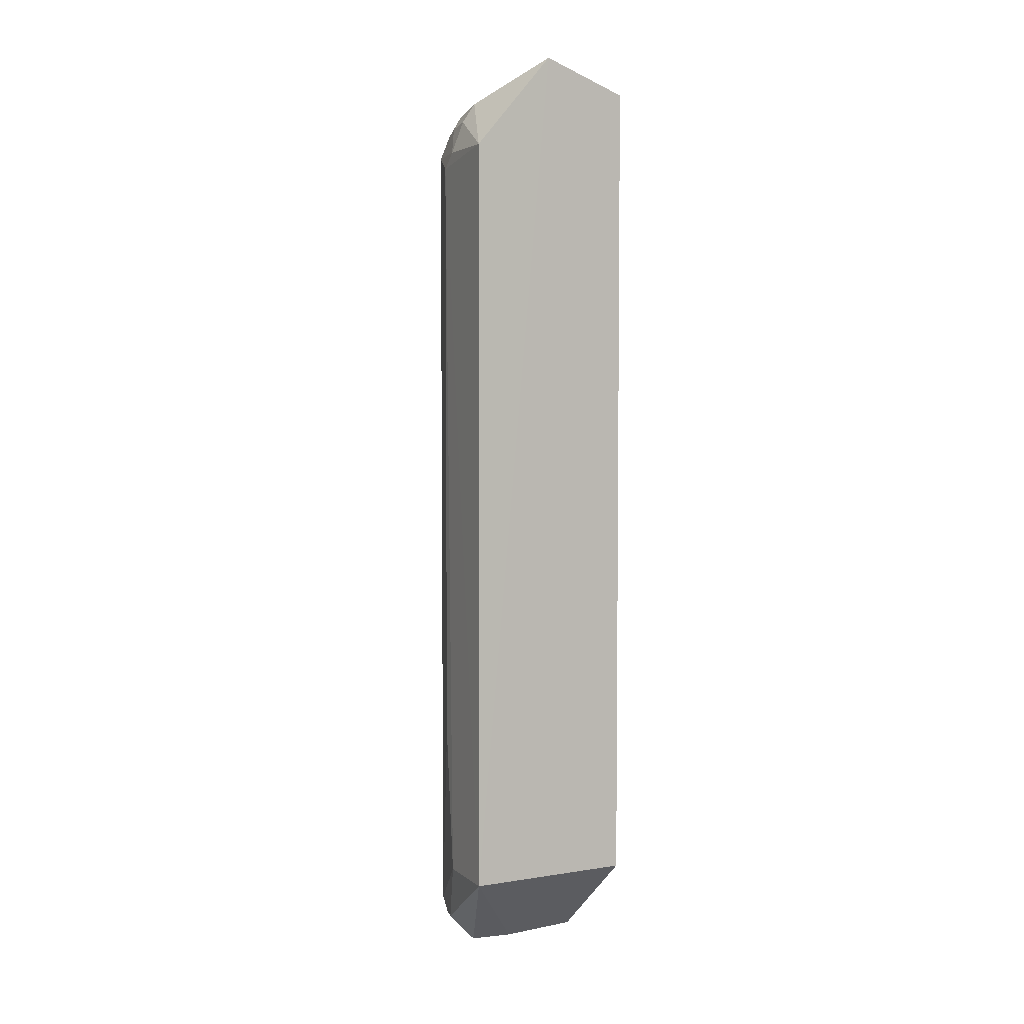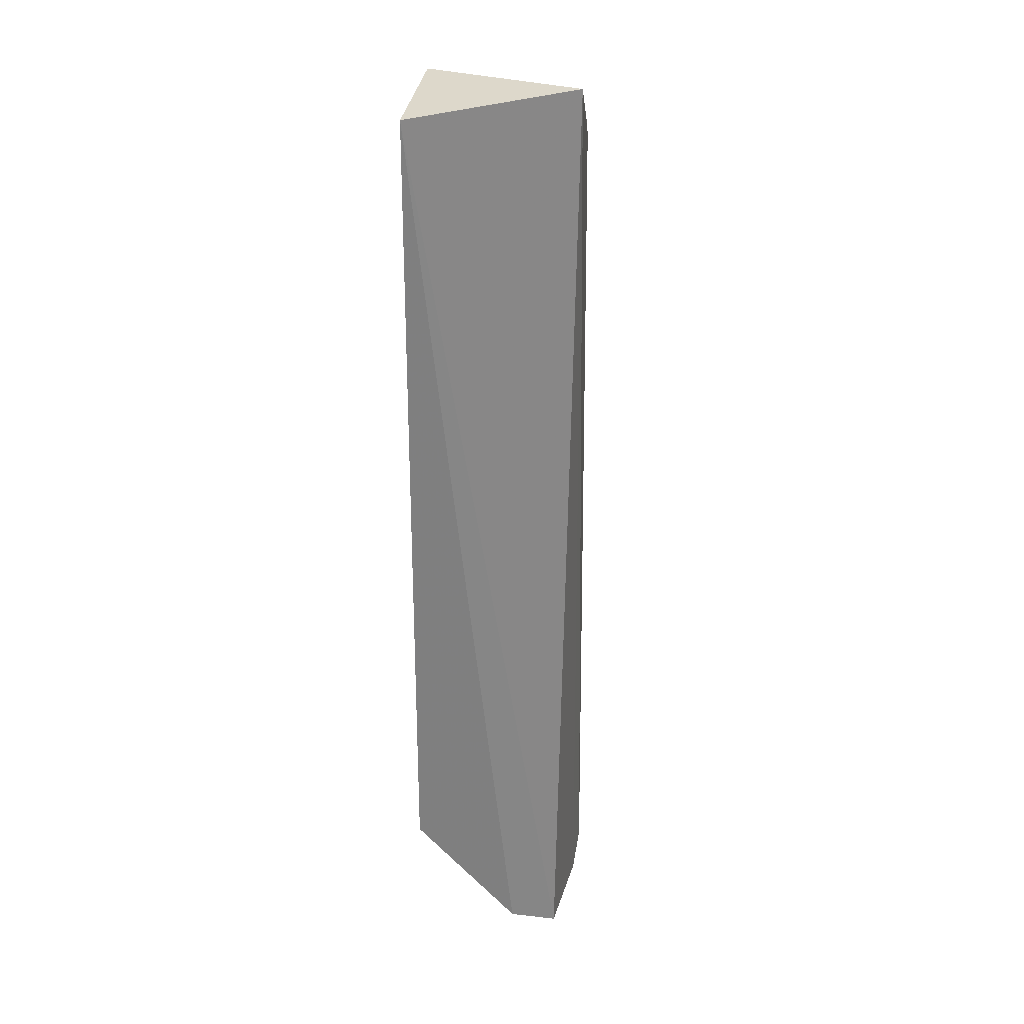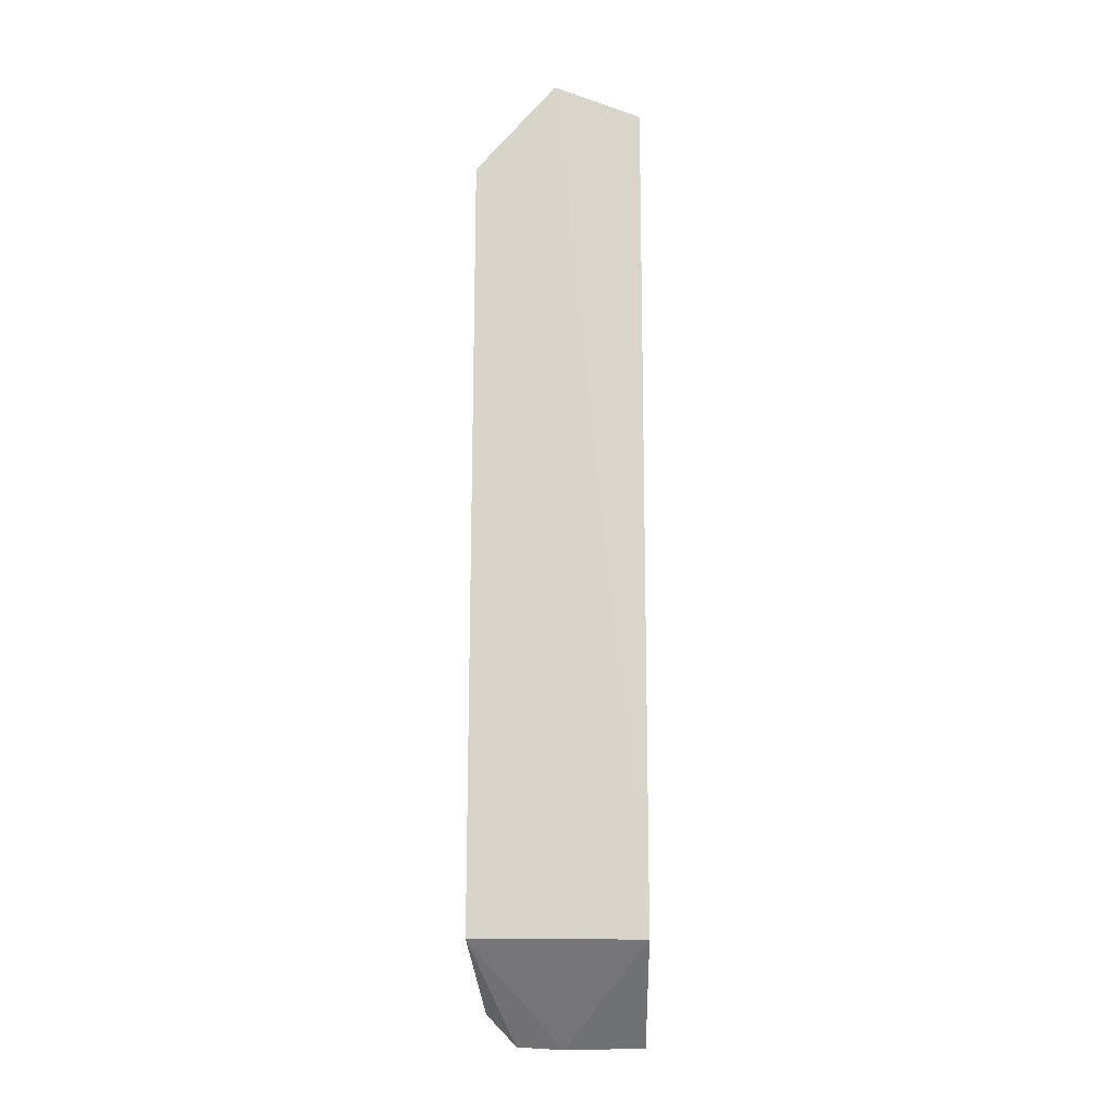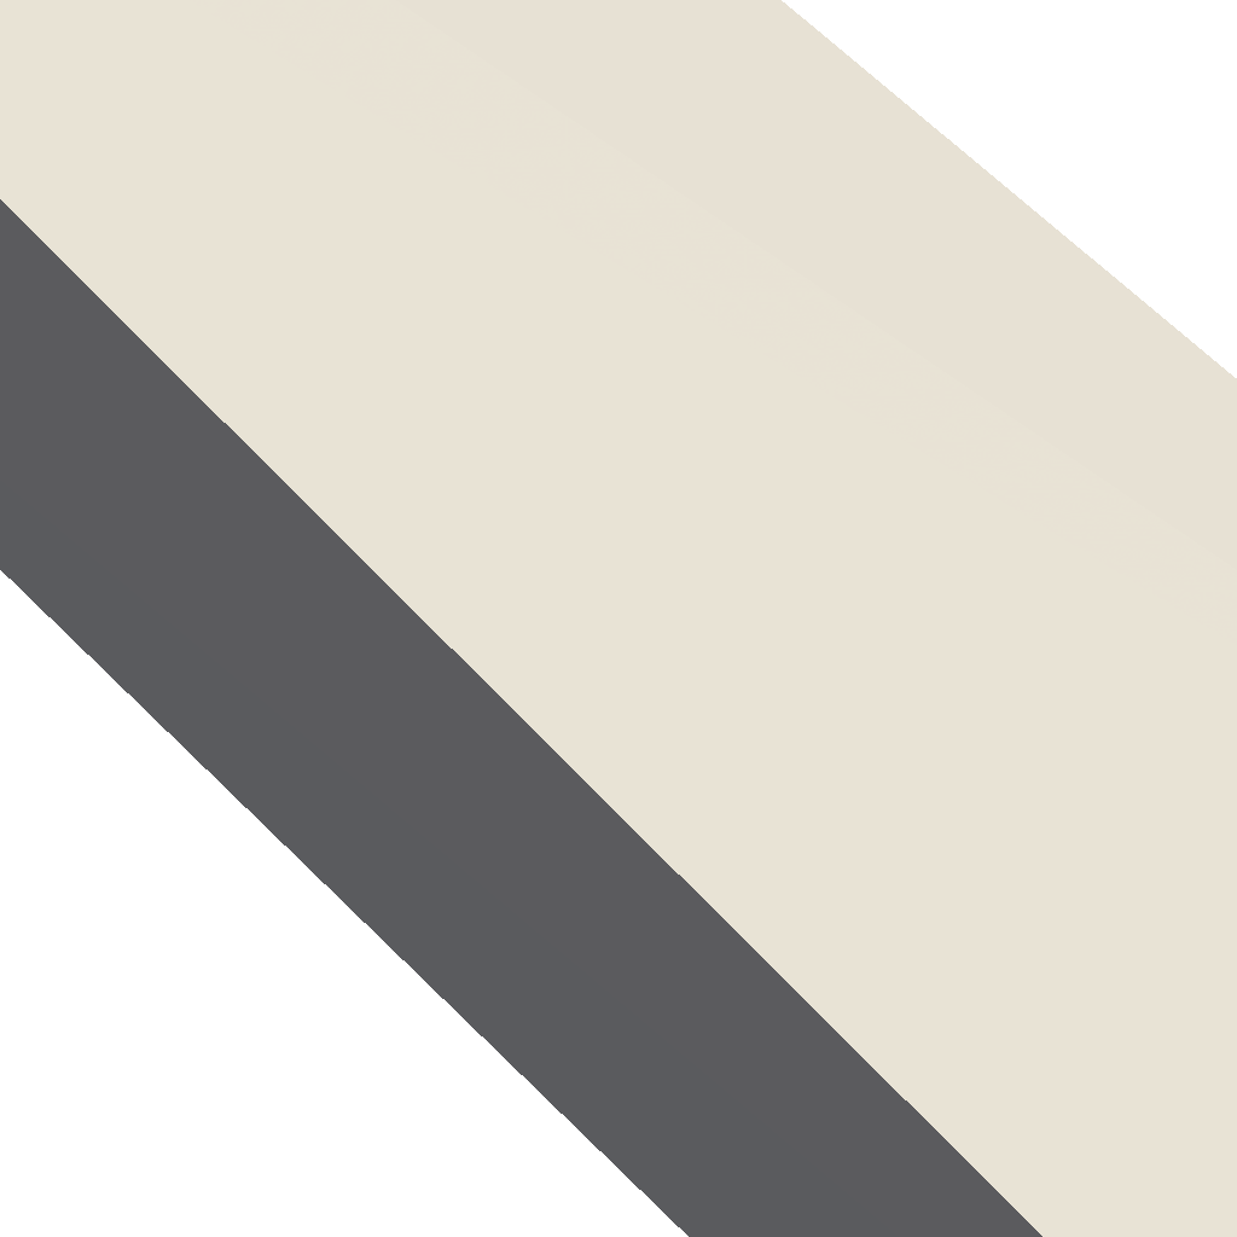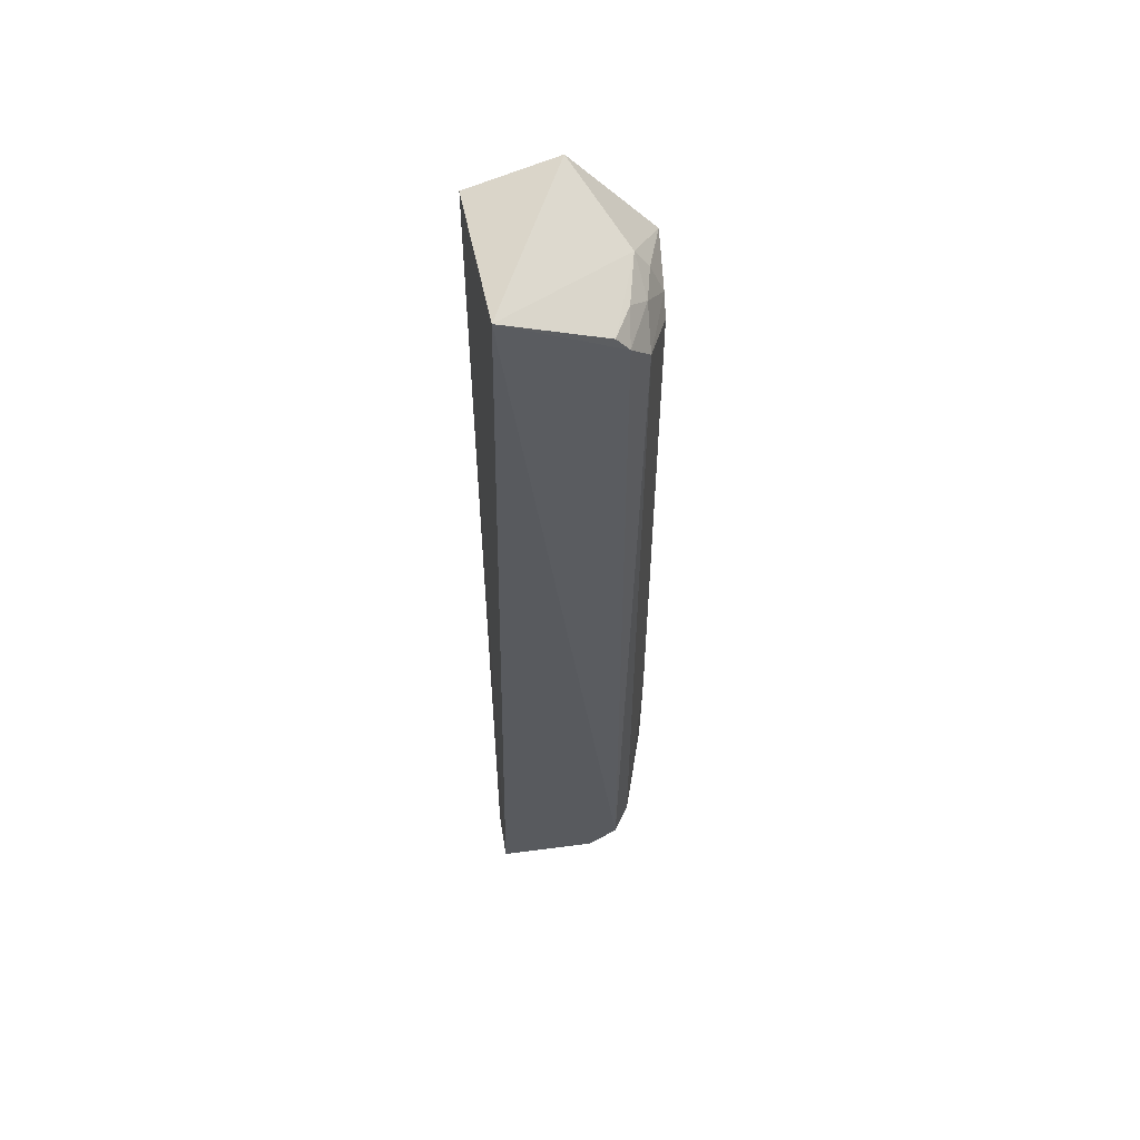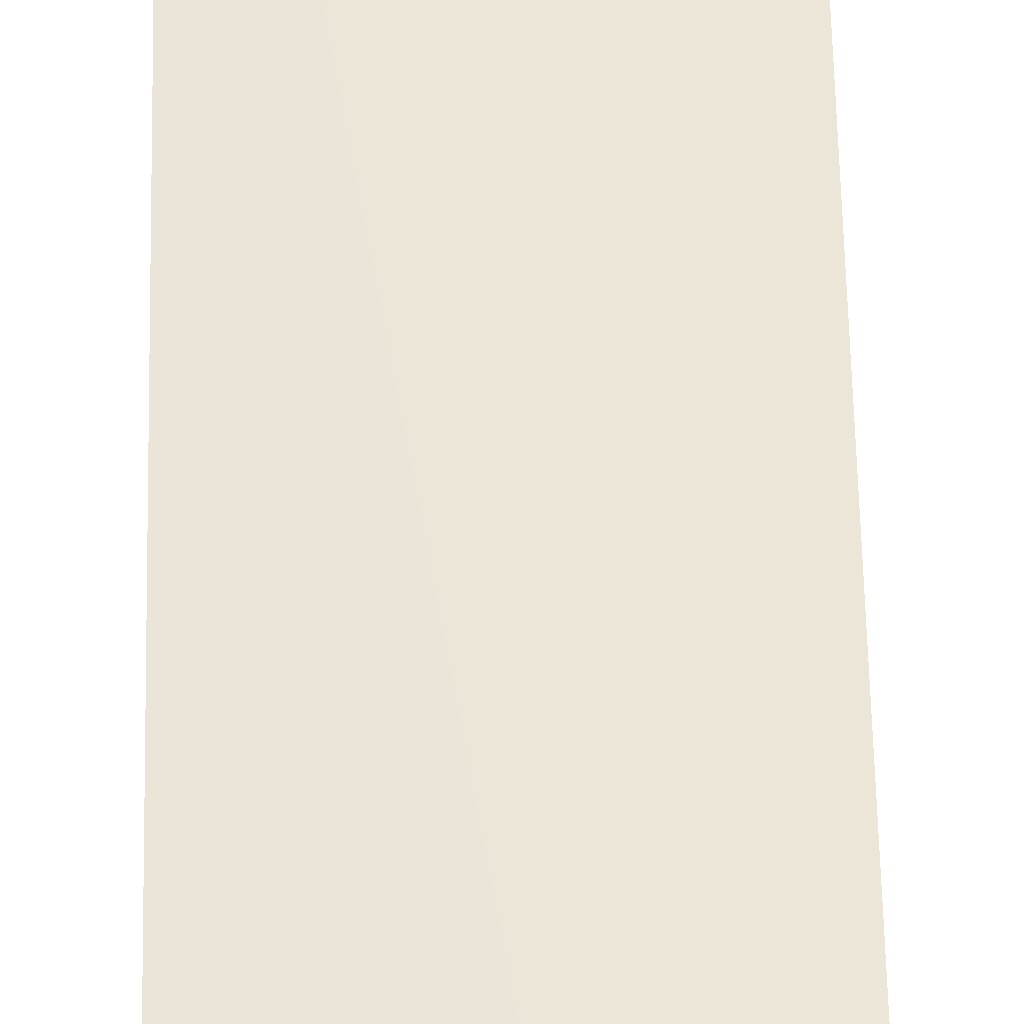
<metadata>
{"format":"obj","ext":"obj","renderer":"f3d","projection":"perspective","resolution":1024,"background":"white","views":[{"elev":4.5,"azim":62.1,"up":"+Z"},{"elev":25.9,"azim":-163.7,"up":"+Z"},{"elev":-14.9,"azim":88.5,"up":"+Z"},{"elev":40.0,"azim":-34.9,"up":"+Y"},{"elev":56.7,"azim":-95.7,"up":"+Z"},{"elev":46.7,"azim":178.6,"up":"+Y"}]}
</metadata>
<code>
v 0.001552 -0.01959 0.07633
v 0.001428 -0.02595 0.06901
v 0.001495 -0.01271 0.008024
v -0.01143 -0.01267 0.0005826
v -0.01251 -0.01385 0.07678
v 0.00149 -0.02606 0.008038
v -0.008226 -0.02279 0.07254
v 0.001495 -0.01271 0.0738
v -0.007227 -0.01864 0.0003023
v -0.004171 -0.02352 0.07307
v -0.005451 -0.0256 0.0677
v -0.01119 -0.02288 0.00307
v -0.00752 -0.01245 0.0004314
v -0.01095 -0.02155 0.07264
v -0.006834 -0.02412 0.07126
v -0.01123 -0.02059 0.0007891
v -0.004018 -0.02578 0.00809
v -0.01081 -0.02256 0.07129
v -0.004114 -0.02562 0.06893
v -0.007137 -0.02226 0.0005218
v -0.009431 -0.02411 0.003992
v -0.009494 -0.0241 0.06905
v -0.004173 -0.02458 0.07151
v -0.009579 -0.0219 0.001053
v -0.005427 -0.02563 0.01971
v -0.006984 -0.0246 0.002947
v -0.0081 -0.02433 0.003051
v -0.009175 -0.02299 0.002043
f 6 1 2
f 6 3 1
f 8 5 1
f 8 1 3
f 8 4 5
f 9 3 6
f 10 2 1
f 10 1 5
f 11 6 2
f 13 8 3
f 13 4 8
f 13 9 4
f 13 3 9
f 14 10 5
f 14 7 10
f 15 10 7
f 16 12 5
f 16 5 4
f 16 4 9
f 17 6 11
f 18 14 5
f 18 5 12
f 18 15 7
f 18 7 14
f 19 11 2
f 20 16 9
f 20 9 6
f 22 15 18
f 22 19 15
f 22 11 19
f 22 18 12
f 22 12 21
f 23 19 2
f 23 2 10
f 23 10 15
f 23 15 19
f 24 12 16
f 24 16 20
f 25 21 17
f 25 17 11
f 25 22 21
f 25 11 22
f 26 20 6
f 26 6 17
f 26 17 21
f 27 20 26
f 27 26 21
f 27 21 12
f 28 27 12
f 28 12 24
f 28 24 20
f 28 20 27

</code>
